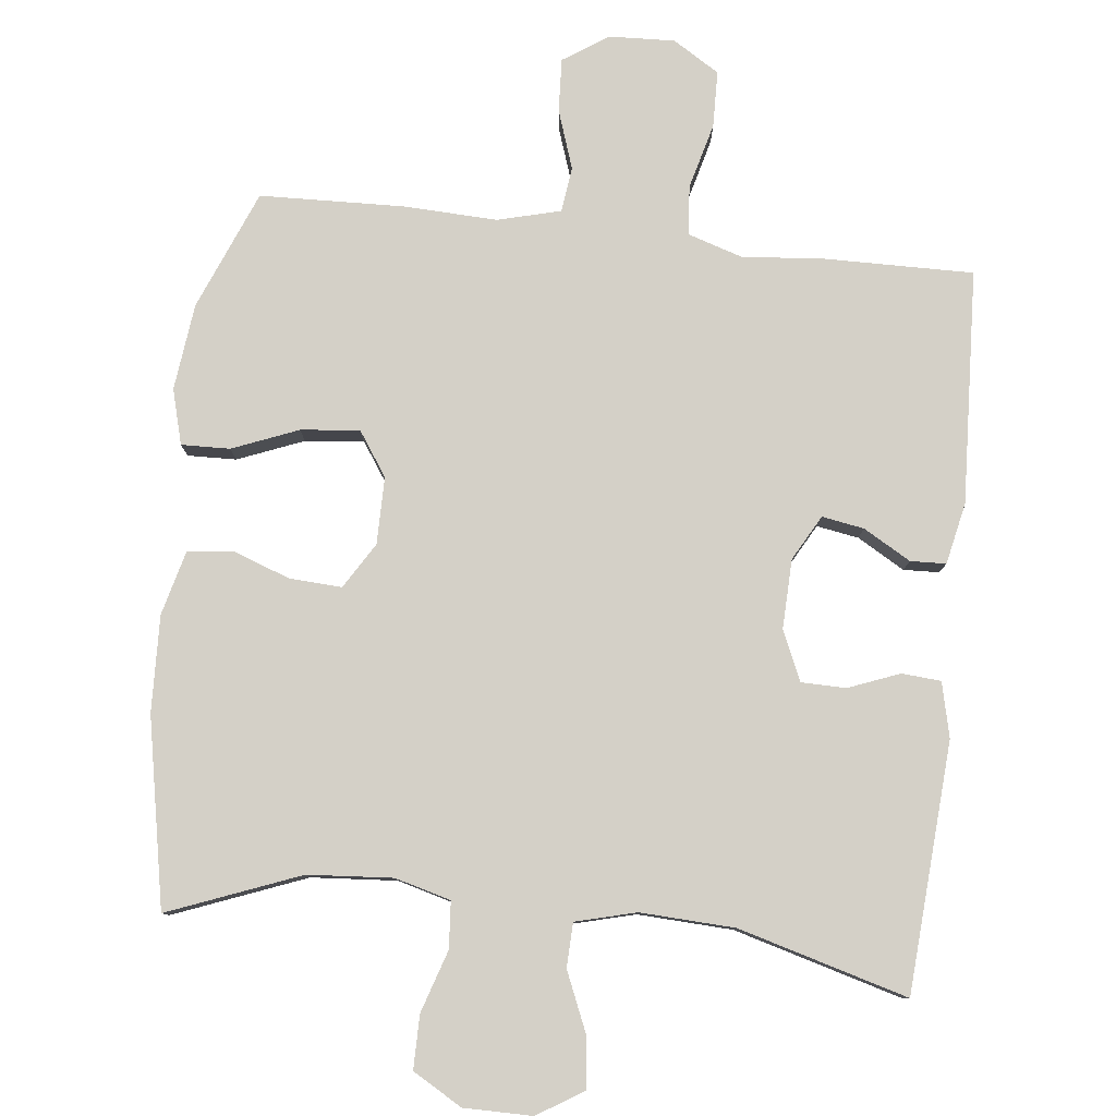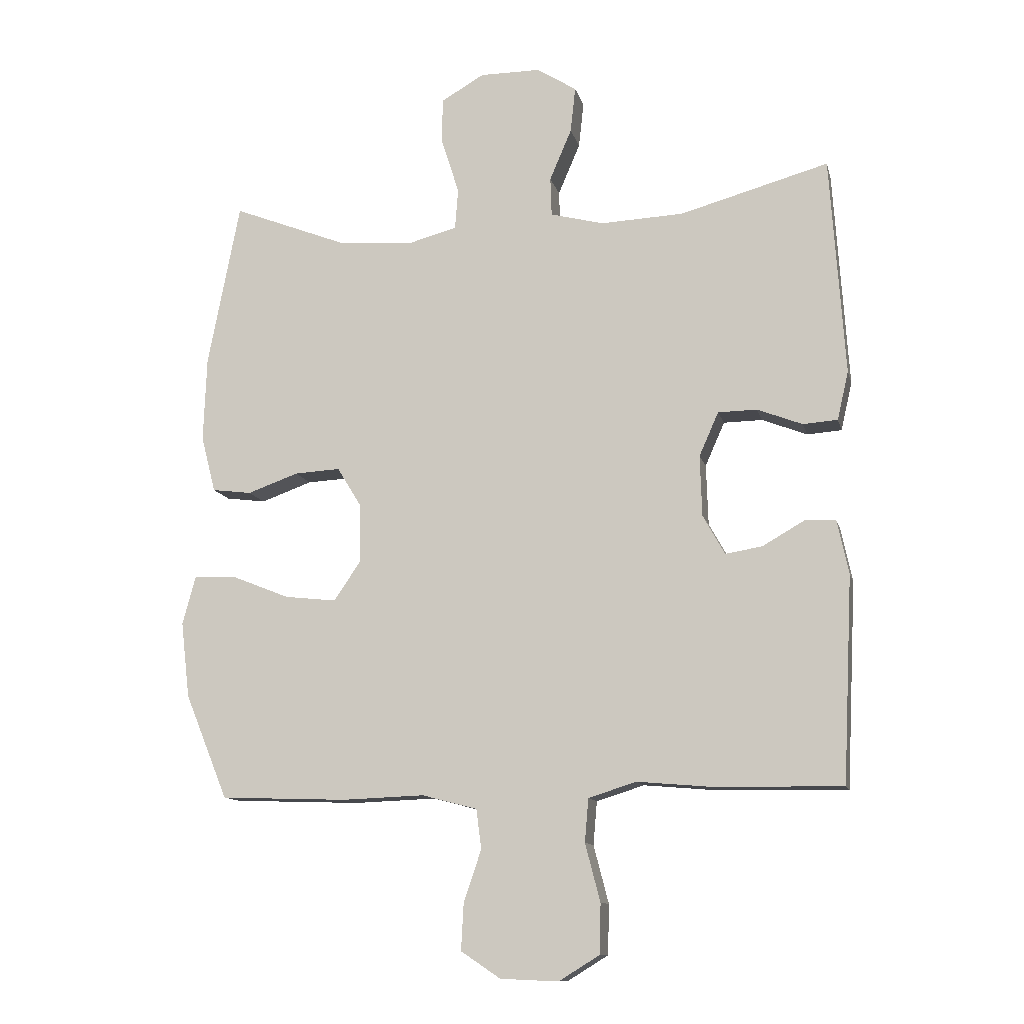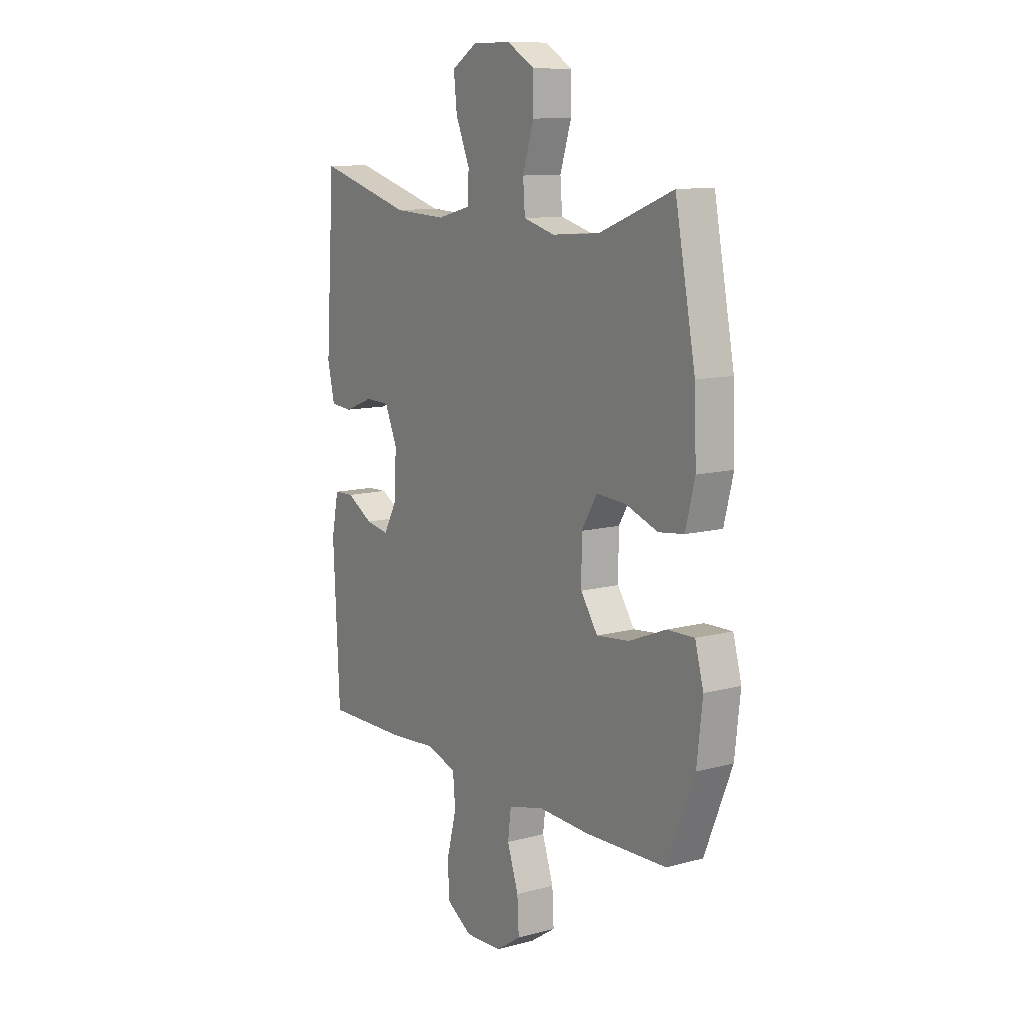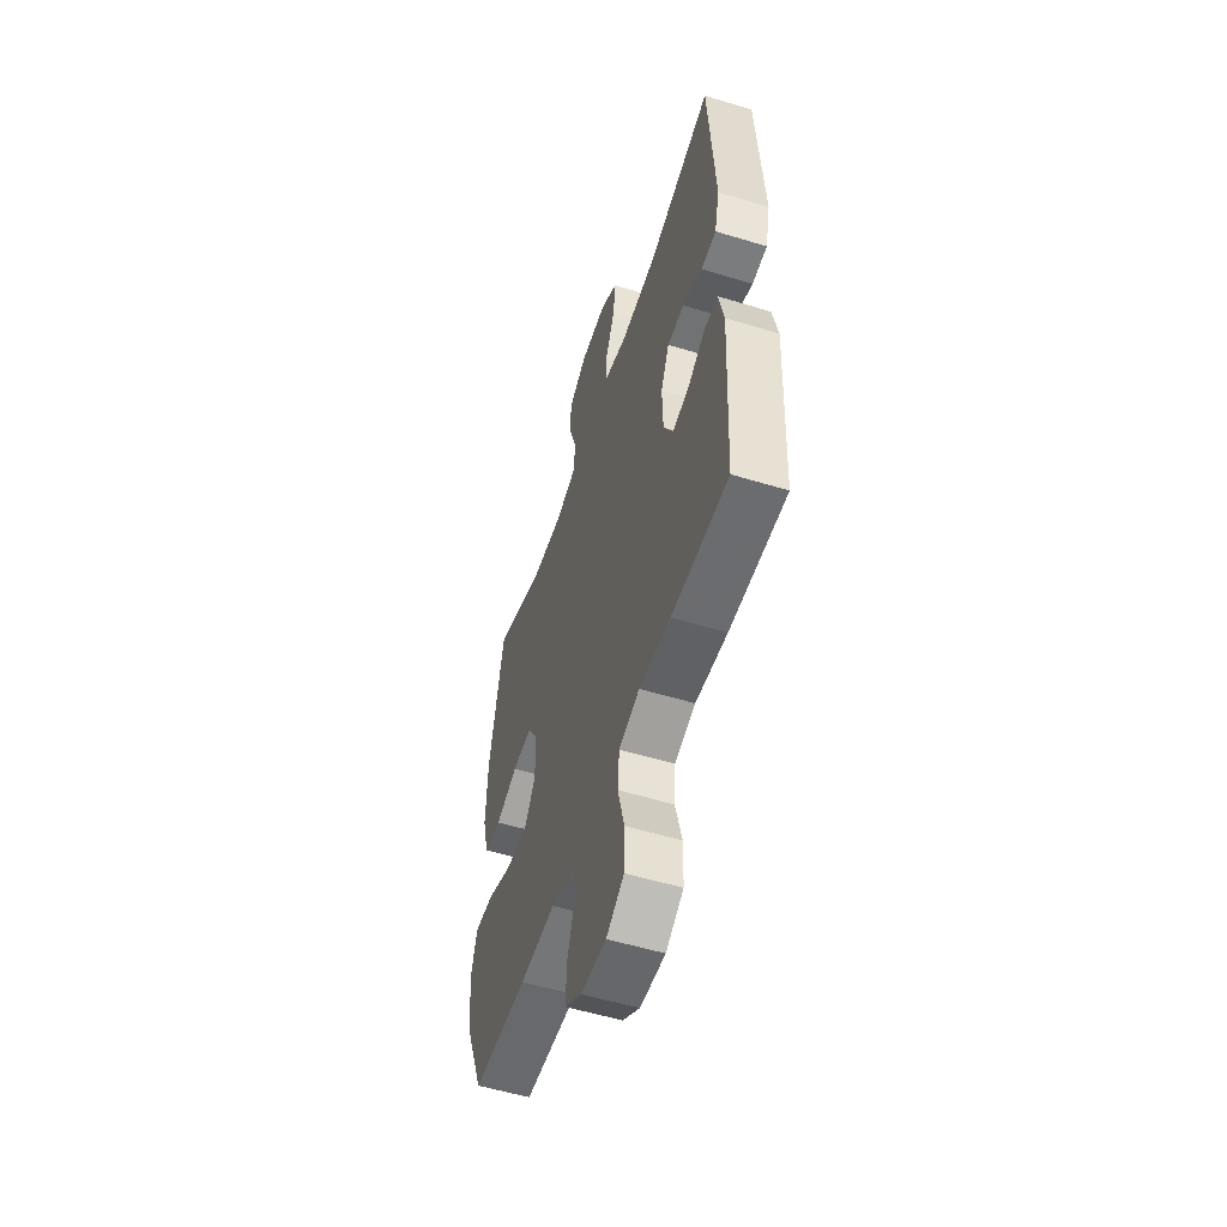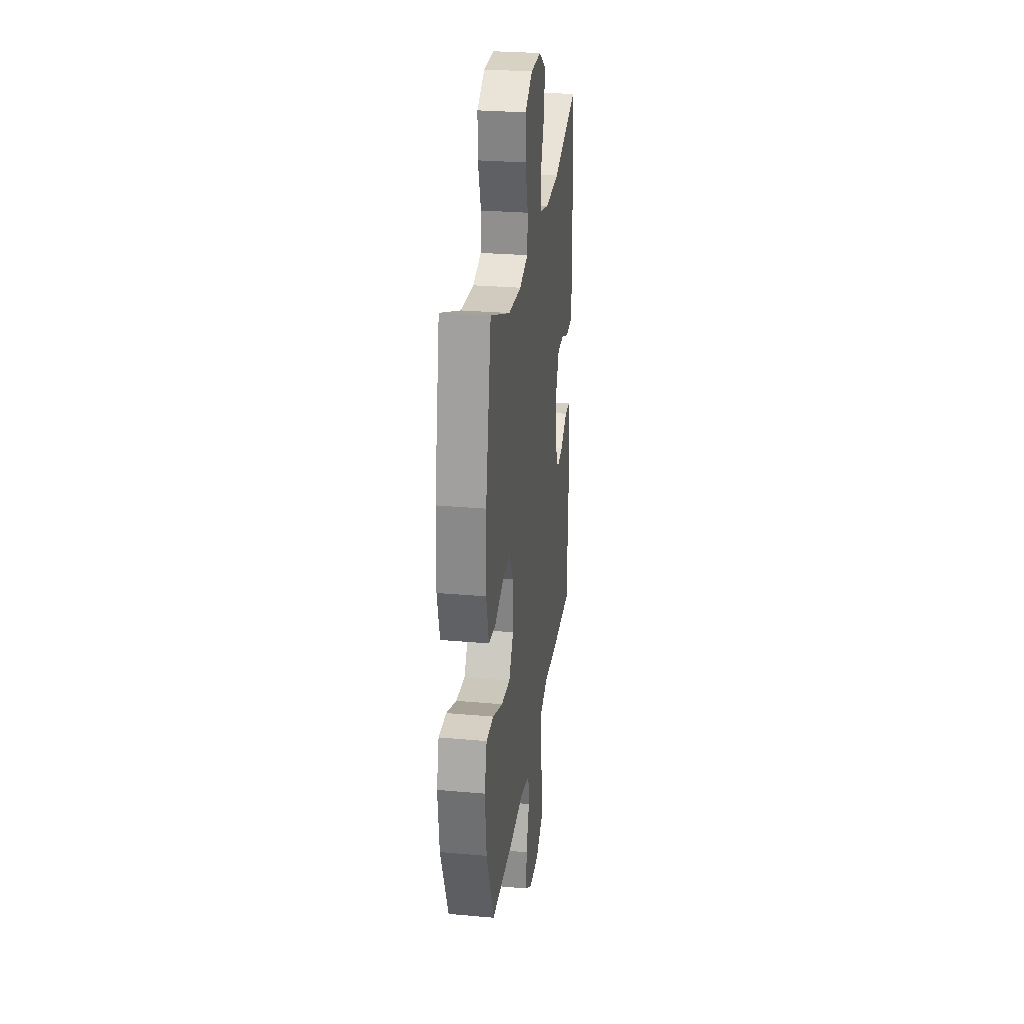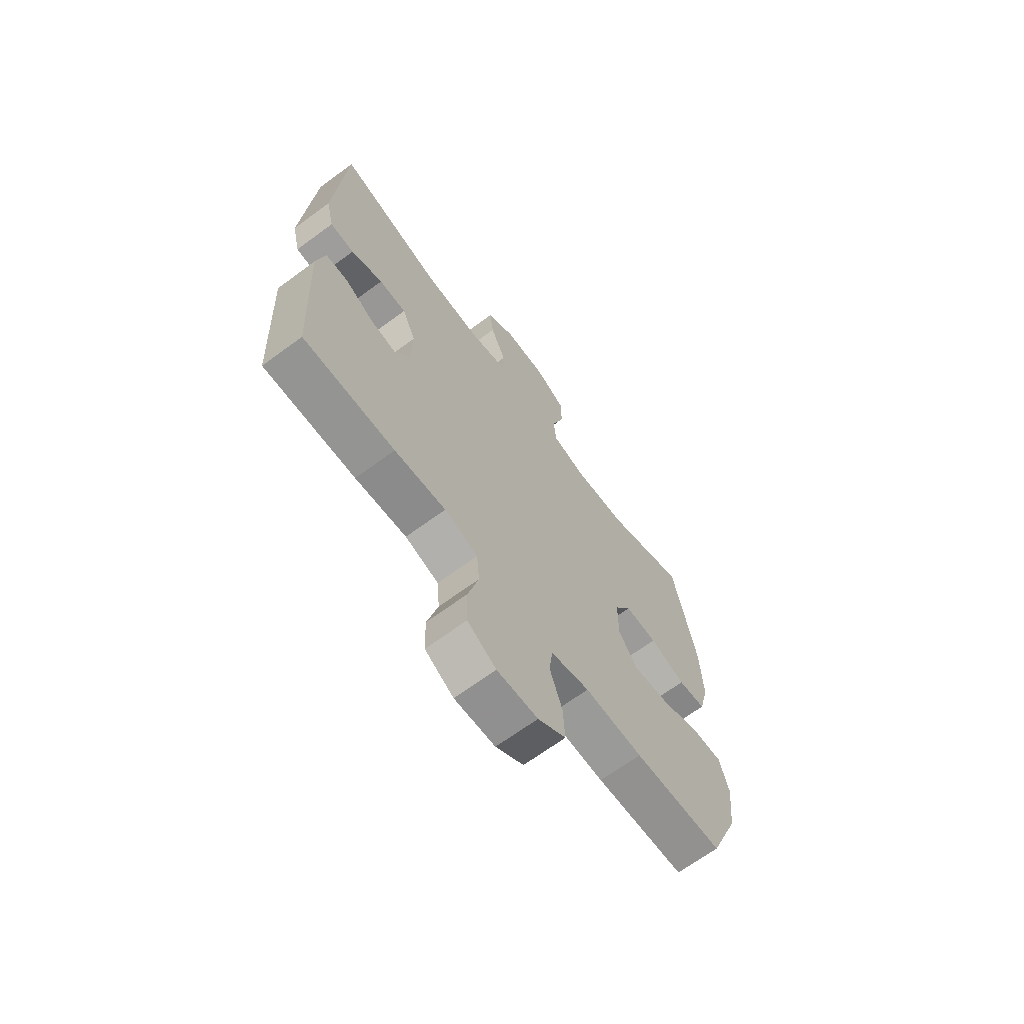
<metadata>
{"format":"obj","ext":"obj","renderer":"f3d","projection":"perspective","resolution":1024,"background":"white","views":[{"elev":80.0,"azim":6.4,"up":"+Y"},{"elev":-11.7,"azim":13.1,"up":"+Z"},{"elev":11.1,"azim":-123.3,"up":"+Z"},{"elev":-54.6,"azim":72.1,"up":"+Z"},{"elev":27.7,"azim":-82.3,"up":"+Z"},{"elev":-67.6,"azim":126.4,"up":"+Z"}]}
</metadata>
<code>
v 0.5 0.07 0.5
v 0.523 0.07 0.151
v 0.505 0.07 0.074
v 0.45 0.07 0.07
v 0.378 0.07 0.098
v 0.316 0.07 0.097
v 0.285 0.07 0.027
v 0.288 0.07 -0.07
v 0.323 0.07 -0.133
v 0.382 0.07 -0.123
v 0.448 0.07 -0.085
v 0.498 0.07 -0.087
v 0.516 0.07 -0.173
v 0.5 0.07 -0.5
v 0.293 0.07 -0.497
v 0.177 0.07 -0.487
v 0.101 0.07 -0.511
v 0.095 0.07 -0.58
v 0.119 0.07 -0.672
v 0.117 0.07 -0.751
v 0.052 0.07 -0.791
v -0.04 0.07 -0.787
v -0.103 0.07 -0.745
v -0.099 0.07 -0.67
v -0.071 0.07 -0.588
v -0.079 0.07 -0.525
v -0.167 0.07 -0.502
v -0.298 0.07 -0.507
v -0.5 0.07 -0.5
v -0.568 0.07 -0.333
v -0.582 0.07 -0.212
v -0.561 0.07 -0.135
v -0.493 0.07 -0.137
v -0.401 0.07 -0.174
v -0.319 0.07 -0.183
v -0.277 0.07 -0.121
v -0.277 0.07 -0.027
v -0.316 0.07 0.037
v -0.389 0.07 0.033
v -0.47 0.07 0.004
v -0.533 0.07 0.012
v -0.556 0.07 0.102
v -0.551 0.07 0.237
v -0.5 0.07 0.5
v -0.316 0.07 0.428
v -0.197 0.07 0.419
v -0.119 0.07 0.44
v -0.114 0.07 0.505
v -0.142 0.07 0.592
v -0.142 0.07 0.667
v -0.073 0.07 0.707
v 0.023 0.07 0.707
v 0.087 0.07 0.667
v 0.079 0.07 0.594
v 0.044 0.07 0.512
v 0.046 0.07 0.45
v 0.131 0.07 0.428
v 0.263 0.07 0.434
v 0.5 0 0.5
v 0.523 0 0.151
v 0.505 0 0.074
v 0.45 0 0.07
v 0.378 0 0.098
v 0.316 0 0.097
v 0.285 0 0.027
v 0.288 0 -0.07
v 0.323 0 -0.133
v 0.382 0 -0.123
v 0.448 0 -0.085
v 0.498 0 -0.087
v 0.516 0 -0.173
v 0.5 0 -0.5
v 0.293 0 -0.497
v 0.177 0 -0.487
v 0.101 0 -0.511
v 0.095 0 -0.58
v 0.119 0 -0.672
v 0.117 0 -0.751
v 0.052 0 -0.791
v -0.04 0 -0.787
v -0.103 0 -0.745
v -0.099 0 -0.67
v -0.071 0 -0.588
v -0.079 0 -0.525
v -0.167 0 -0.502
v -0.298 0 -0.507
v -0.5 0 -0.5
v -0.568 0 -0.333
v -0.582 0 -0.212
v -0.561 0 -0.135
v -0.493 0 -0.137
v -0.401 0 -0.174
v -0.319 0 -0.183
v -0.277 0 -0.121
v -0.277 0 -0.027
v -0.316 0 0.037
v -0.389 0 0.033
v -0.47 0 0.004
v -0.533 0 0.012
v -0.556 0 0.102
v -0.551 0 0.237
v -0.5 0 0.5
v -0.316 0 0.428
v -0.197 0 0.419
v -0.119 0 0.44
v -0.114 0 0.505
v -0.142 0 0.592
v -0.142 0 0.667
v -0.073 0 0.707
v 0.023 0 0.707
v 0.087 0 0.667
v 0.079 0 0.594
v 0.044 0 0.512
v 0.046 0 0.45
v 0.131 0 0.428
v 0.263 0 0.434
f 53 54 55
f 52 53 55
f 51 52 55
f 50 51 55
f 49 50 55
f 48 49 55
f 47 48 55 56
f 46 47 56 57
f 43 44 45
f 42 43 45
f 41 42 45
f 40 41 45
f 39 40 45
f 38 39 45 46
f 37 38 46 57
f 32 33 34
f 31 32 34
f 30 31 34
f 29 30 34
f 28 29 34
f 27 28 34
f 26 27 34 35
f 23 24 25
f 22 23 25
f 21 22 25
f 20 21 25
f 19 20 25
f 18 19 25
f 17 18 25 26
f 26 35 36
f 17 26 36
f 16 17 36
f 14 15 16
f 13 14 16
f 12 13 16
f 11 12 16
f 10 11 16
f 3 4 5
f 2 3 5
f 1 2 5
f 58 1 5
f 58 5 6
f 57 58 6 7
f 37 57 7 8
f 36 37 8 9
f 16 36 9
f 9 10 16
f 113 112 111
f 113 111 110
f 113 110 109
f 113 109 108
f 113 108 107
f 113 107 106
f 114 113 106 105
f 115 114 105 104
f 103 102 101
f 103 101 100
f 103 100 99
f 103 99 98
f 103 98 97
f 104 103 97 96
f 115 104 96 95
f 92 91 90
f 92 90 89
f 92 89 88
f 92 88 87
f 92 87 86
f 92 86 85
f 93 92 85 84
f 83 82 81
f 83 81 80
f 83 80 79
f 83 79 78
f 83 78 77
f 83 77 76
f 84 83 76 75
f 94 93 84
f 94 84 75
f 94 75 74
f 74 73 72
f 74 72 71
f 74 71 70
f 74 70 69
f 74 69 68
f 63 62 61
f 63 61 60
f 63 60 59
f 63 59 116
f 64 63 116
f 65 64 116 115
f 66 65 115 95
f 67 66 95 94
f 67 94 74
f 74 68 67
f 1 59 60 2
f 2 60 61 3
f 3 61 62 4
f 4 62 63 5
f 5 63 64 6
f 6 64 65 7
f 7 65 66 8
f 8 66 67 9
f 9 67 68 10
f 10 68 69 11
f 11 69 70 12
f 12 70 71 13
f 13 71 72 14
f 14 72 73 15
f 15 73 74 16
f 16 74 75 17
f 17 75 76 18
f 18 76 77 19
f 19 77 78 20
f 20 78 79 21
f 21 79 80 22
f 22 80 81 23
f 23 81 82 24
f 24 82 83 25
f 25 83 84 26
f 26 84 85 27
f 27 85 86 28
f 28 86 87 29
f 29 87 88 30
f 30 88 89 31
f 31 89 90 32
f 32 90 91 33
f 33 91 92 34
f 34 92 93 35
f 35 93 94 36
f 36 94 95 37
f 37 95 96 38
f 38 96 97 39
f 39 97 98 40
f 40 98 99 41
f 41 99 100 42
f 42 100 101 43
f 43 101 102 44
f 44 102 103 45
f 45 103 104 46
f 46 104 105 47
f 47 105 106 48
f 48 106 107 49
f 49 107 108 50
f 50 108 109 51
f 51 109 110 52
f 52 110 111 53
f 53 111 112 54
f 54 112 113 55
f 55 113 114 56
f 56 114 115 57
f 57 115 116 58
f 58 116 59 1

</code>
